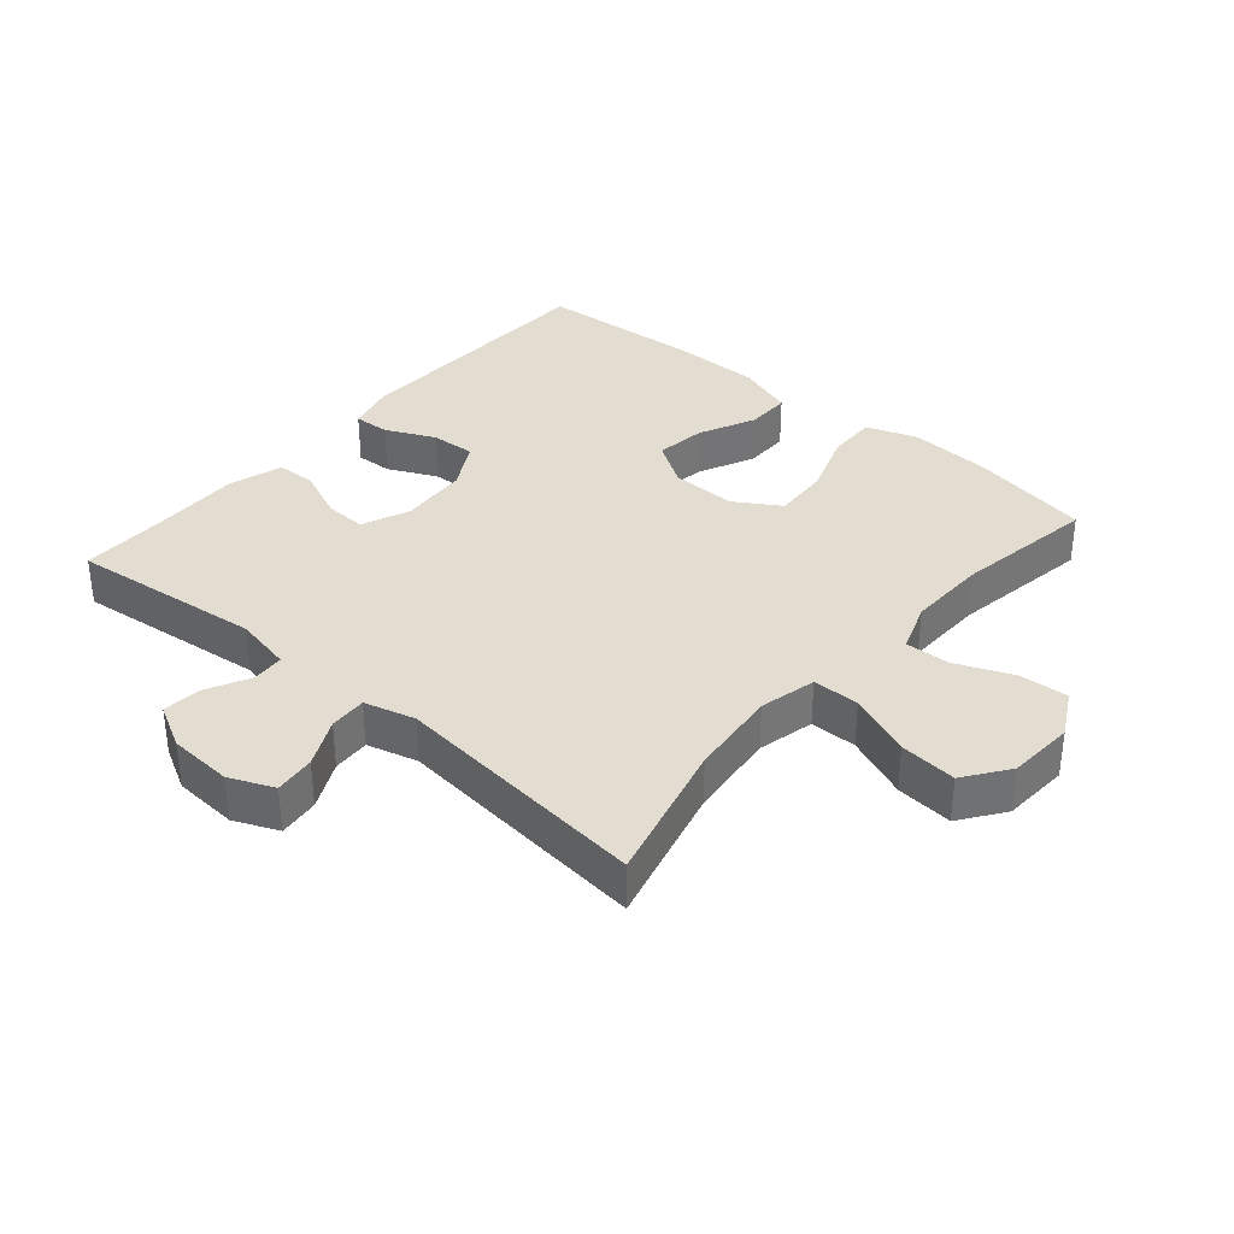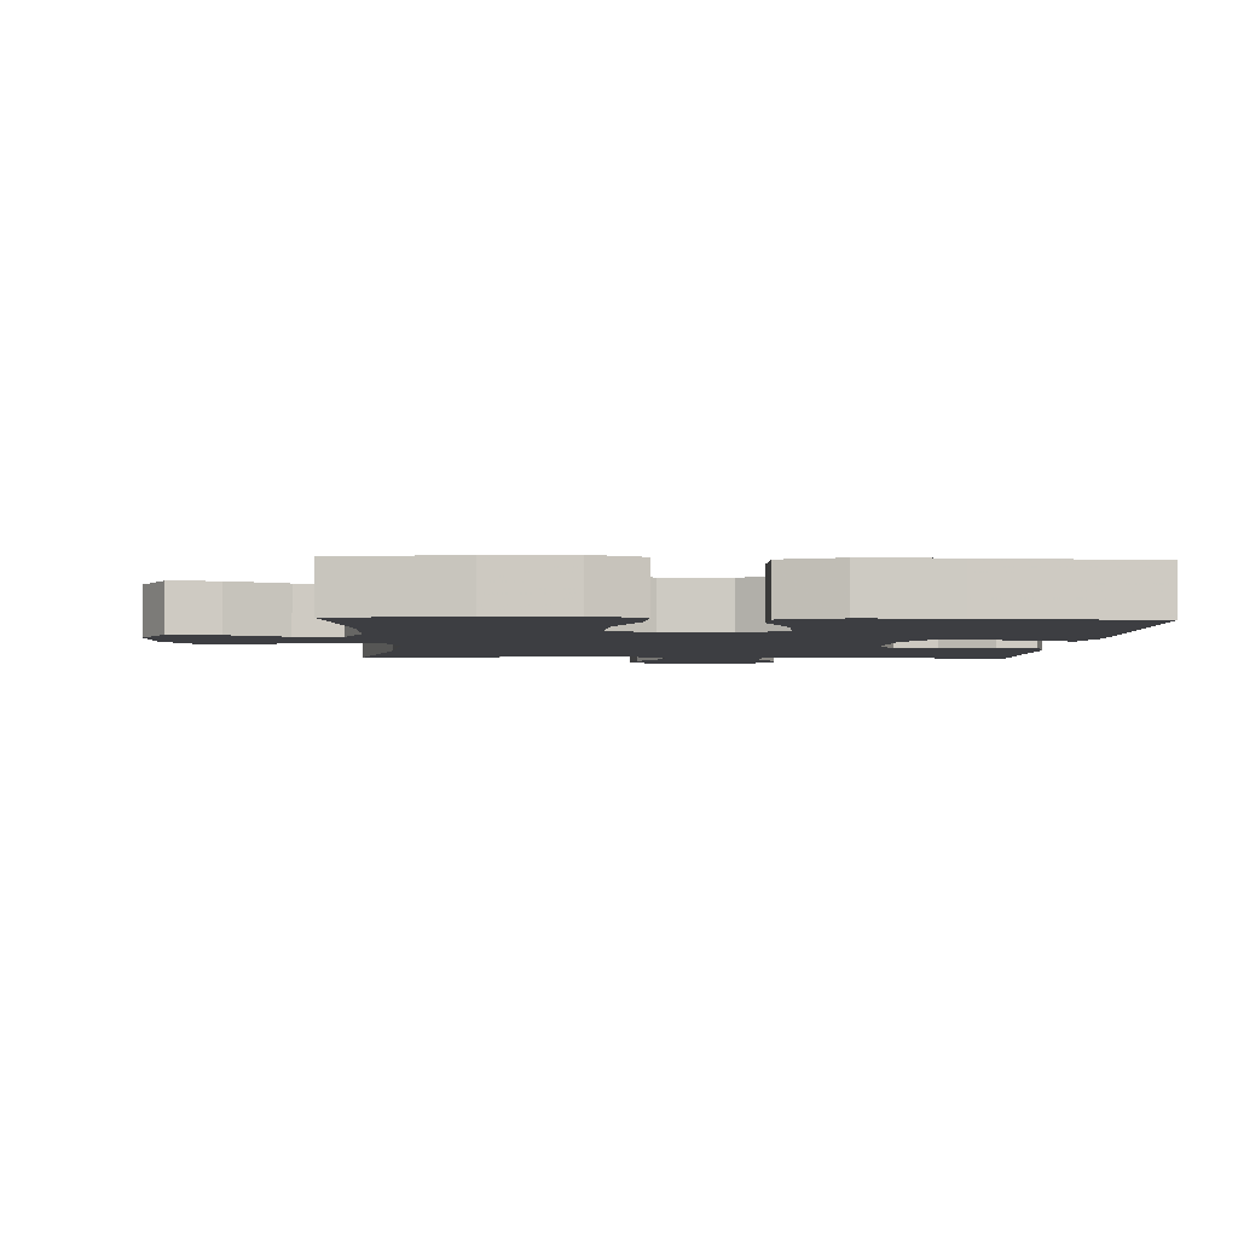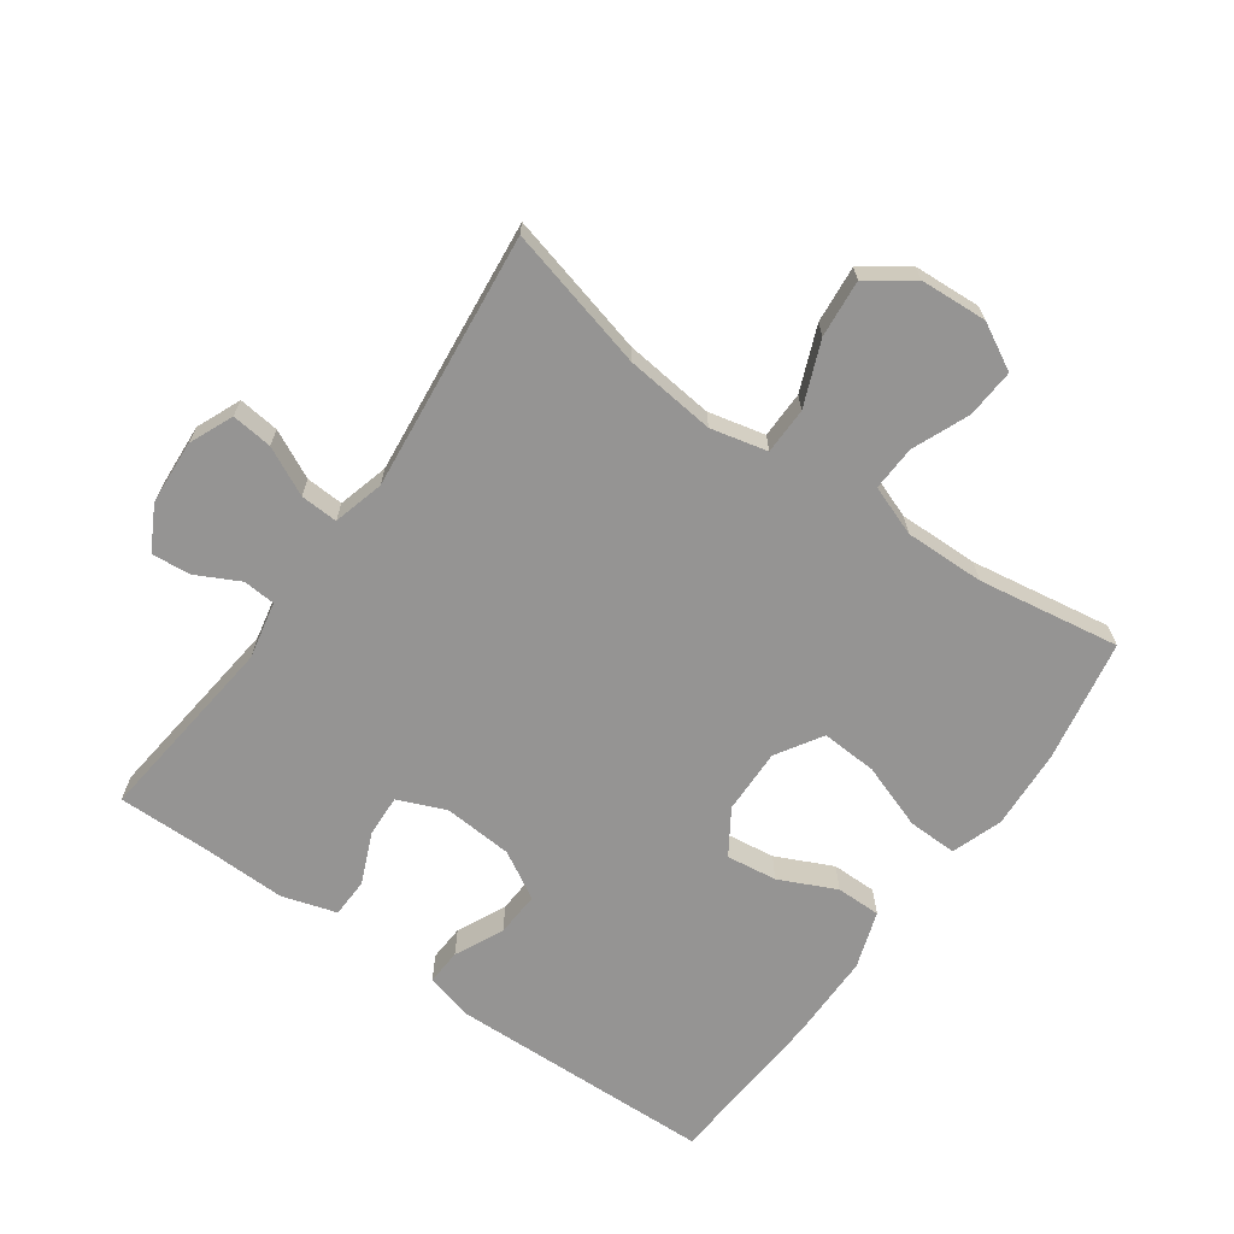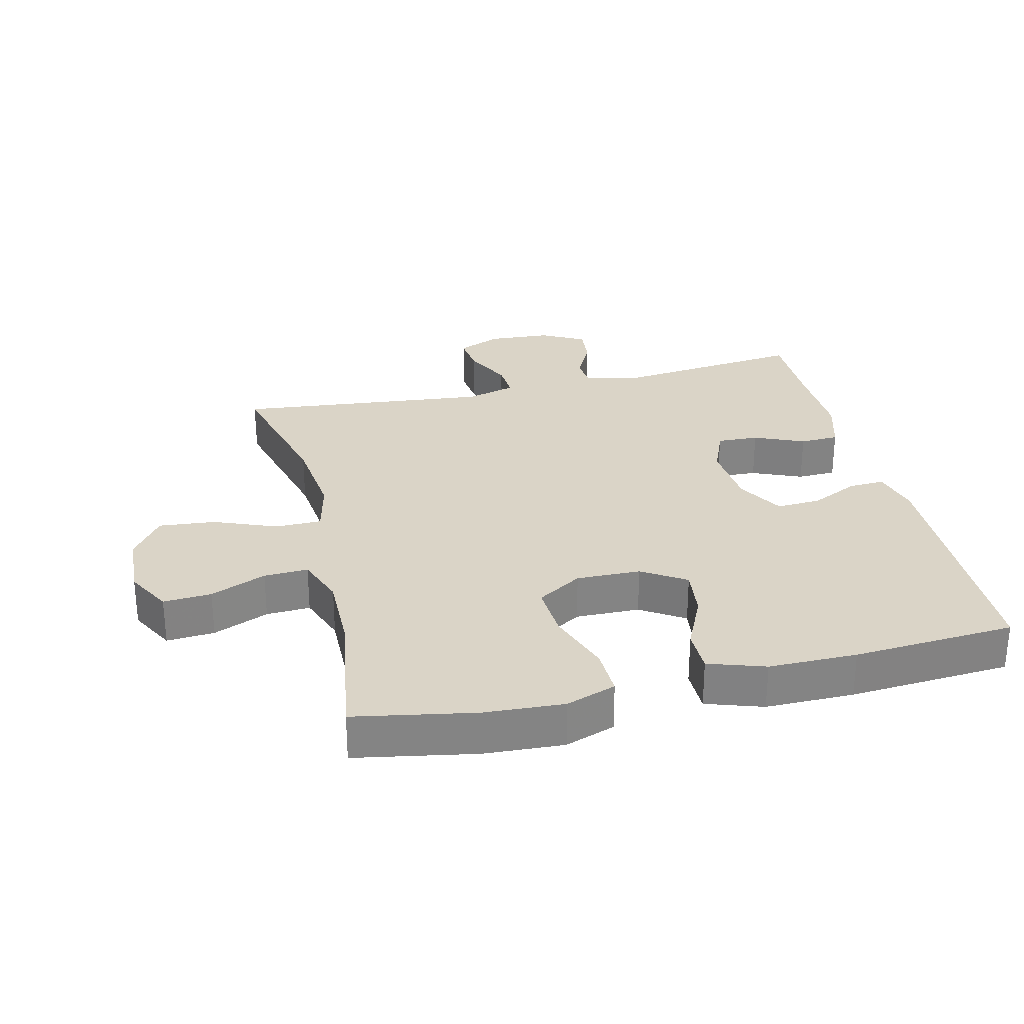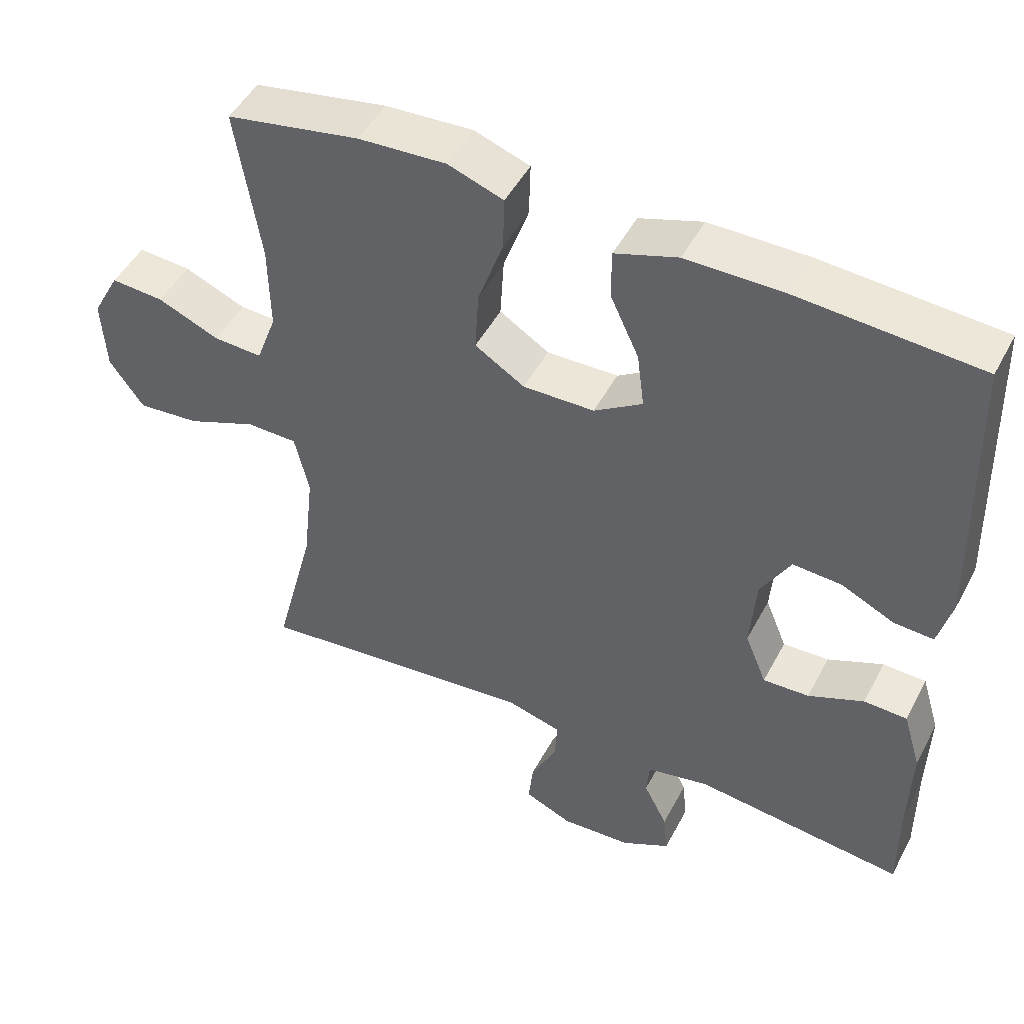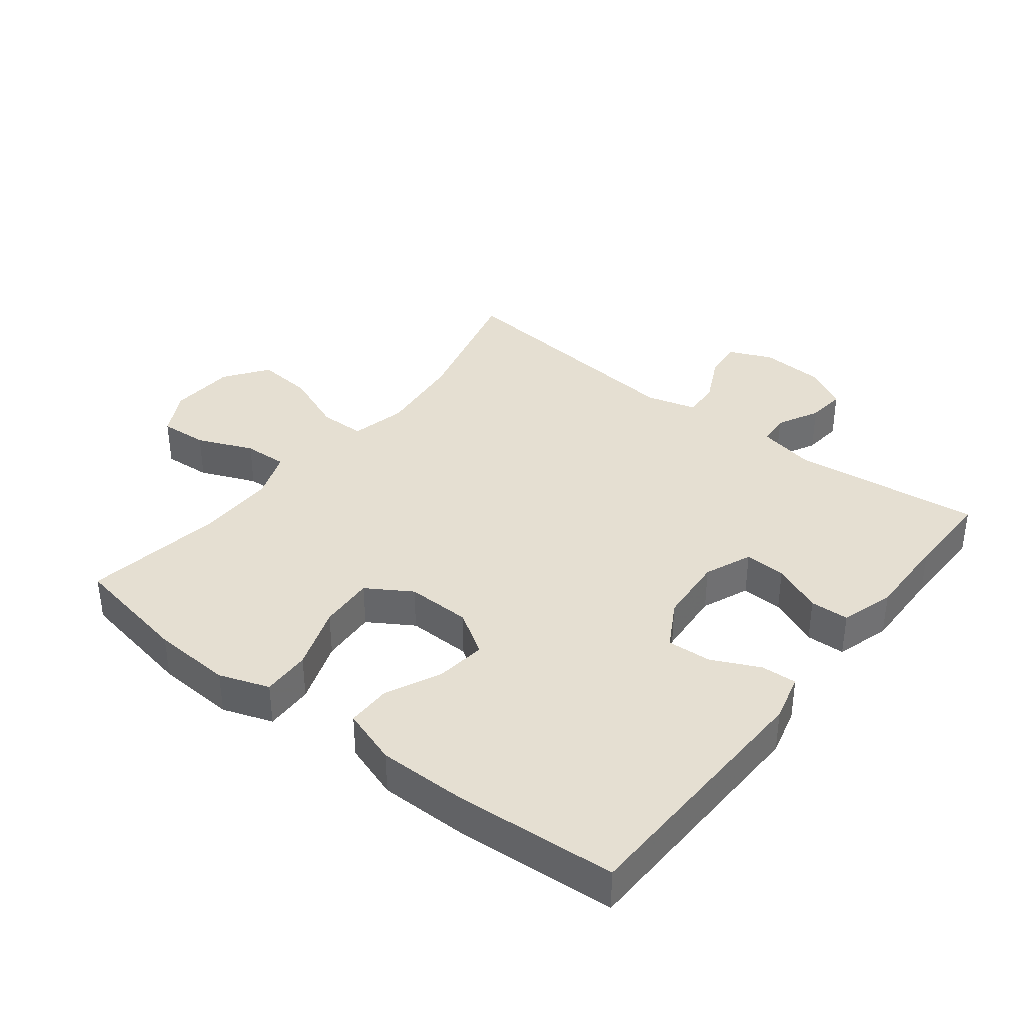
<metadata>
{"format":"obj","ext":"obj","renderer":"f3d","projection":"perspective","resolution":1024,"background":"white","views":[{"elev":35.2,"azim":-139.3,"up":"+Y"},{"elev":-3.5,"azim":-2.7,"up":"+Y"},{"elev":-67.2,"azim":-125.3,"up":"+Y"},{"elev":28.9,"azim":-13.5,"up":"+Y"},{"elev":48.1,"azim":26.9,"up":"+Z"},{"elev":37.4,"azim":38.0,"up":"+Y"}]}
</metadata>
<code>
v -0.5 0.07 -0.5
v -0.444 0.07 -0.283
v -0.429 0.07 -0.147
v -0.449 0.07 -0.061
v -0.52 0.07 -0.06
v -0.617 0.07 -0.099
v -0.704 0.07 -0.107
v -0.752 0.07 -0.04
v -0.758 0.07 0.062
v -0.72 0.07 0.132
v -0.646 0.07 0.127
v -0.56 0.07 0.091
v -0.492 0.07 0.088
v -0.464 0.07 0.164
v -0.466 0.07 0.285
v -0.5 0.07 0.5
v -0.315 0.07 0.534
v -0.193 0.07 0.541
v -0.116 0.07 0.514
v -0.118 0.07 0.439
v -0.153 0.07 0.34
v -0.158 0.07 0.255
v -0.089 0.07 0.212
v 0.01 0.07 0.214
v 0.077 0.07 0.257
v 0.067 0.07 0.334
v 0.027 0.07 0.42
v 0.027 0.07 0.488
v 0.114 0.07 0.517
v 0.25 0.07 0.517
v 0.5 0.07 0.5
v 0.511 0.07 0.098
v 0.492 0.07 0.024
v 0.437 0.07 0.027
v 0.363 0.07 0.062
v 0.295 0.07 0.066
v 0.254 0.07 -0.006
v 0.246 0.07 -0.111
v 0.276 0.07 -0.184
v 0.34 0.07 -0.181
v 0.417 0.07 -0.148
v 0.477 0.07 -0.15
v 0.502 0.07 -0.233
v 0.499 0.07 -0.363
v 0.5 0.07 -0.5
v 0.207 0.07 -0.467
v 0.12 0.07 -0.485
v 0.116 0.07 -0.534
v 0.149 0.07 -0.599
v 0.155 0.07 -0.659
v 0.088 0.07 -0.695
v -0.01 0.07 -0.701
v -0.077 0.07 -0.672
v -0.07 0.07 -0.61
v -0.034 0.07 -0.537
v -0.031 0.07 -0.48
v -0.108 0.07 -0.459
v -0.5 0 -0.5
v -0.444 0 -0.283
v -0.429 0 -0.147
v -0.449 0 -0.061
v -0.52 0 -0.06
v -0.617 0 -0.099
v -0.704 0 -0.107
v -0.752 0 -0.04
v -0.758 0 0.062
v -0.72 0 0.132
v -0.646 0 0.127
v -0.56 0 0.091
v -0.492 0 0.088
v -0.464 0 0.164
v -0.466 0 0.285
v -0.5 0 0.5
v -0.315 0 0.534
v -0.193 0 0.541
v -0.116 0 0.514
v -0.118 0 0.439
v -0.153 0 0.34
v -0.158 0 0.255
v -0.089 0 0.212
v 0.01 0 0.214
v 0.077 0 0.257
v 0.067 0 0.334
v 0.027 0 0.42
v 0.027 0 0.488
v 0.114 0 0.517
v 0.25 0 0.517
v 0.5 0 0.5
v 0.511 0 0.098
v 0.492 0 0.024
v 0.437 0 0.027
v 0.363 0 0.062
v 0.295 0 0.066
v 0.254 0 -0.006
v 0.246 0 -0.111
v 0.276 0 -0.184
v 0.34 0 -0.181
v 0.417 0 -0.148
v 0.477 0 -0.15
v 0.502 0 -0.233
v 0.499 0 -0.363
v 0.5 0 -0.5
v 0.207 0 -0.467
v 0.12 0 -0.485
v 0.116 0 -0.534
v 0.149 0 -0.599
v 0.155 0 -0.659
v 0.088 0 -0.695
v -0.01 0 -0.701
v -0.077 0 -0.672
v -0.07 0 -0.61
v -0.034 0 -0.537
v -0.031 0 -0.48
v -0.108 0 -0.459
f 52 53 54 55
f 52 55 56
f 51 52 56
f 48 49 50 51
f 47 48 51 56
f 46 47 56 57
f 44 45 46
f 43 44 46 57
f 40 41 42 43
f 39 40 43 57
f 32 33 34 35
f 32 35 36
f 31 32 36
f 30 31 36 37
f 26 27 28 29
f 25 26 29 30
f 18 19 20 21
f 18 21 22
f 15 16 17 18
f 14 15 18 22
f 13 14 22 23
f 9 10 11 12
f 9 12 13
f 8 9 13
f 5 6 7 8
f 4 5 8 13
f 39 57 1 2
f 38 39 2 3
f 25 30 37 38
f 24 25 38 3
f 4 13 23 24
f 3 4 24
f 112 111 110 109
f 113 112 109
f 113 109 108
f 108 107 106 105
f 113 108 105 104
f 114 113 104 103
f 103 102 101
f 114 103 101 100
f 100 99 98 97
f 114 100 97 96
f 92 91 90 89
f 93 92 89
f 93 89 88
f 94 93 88 87
f 86 85 84 83
f 87 86 83 82
f 78 77 76 75
f 79 78 75
f 75 74 73 72
f 79 75 72 71
f 80 79 71 70
f 69 68 67 66
f 70 69 66
f 70 66 65
f 65 64 63 62
f 70 65 62 61
f 59 58 114 96
f 60 59 96 95
f 95 94 87 82
f 60 95 82 81
f 81 80 70 61
f 81 61 60
f 1 58 59 2
f 2 59 60 3
f 3 60 61 4
f 4 61 62 5
f 5 62 63 6
f 6 63 64 7
f 7 64 65 8
f 8 65 66 9
f 9 66 67 10
f 10 67 68 11
f 11 68 69 12
f 12 69 70 13
f 13 70 71 14
f 14 71 72 15
f 15 72 73 16
f 16 73 74 17
f 17 74 75 18
f 18 75 76 19
f 19 76 77 20
f 20 77 78 21
f 21 78 79 22
f 22 79 80 23
f 23 80 81 24
f 24 81 82 25
f 25 82 83 26
f 26 83 84 27
f 27 84 85 28
f 28 85 86 29
f 29 86 87 30
f 30 87 88 31
f 31 88 89 32
f 32 89 90 33
f 33 90 91 34
f 34 91 92 35
f 35 92 93 36
f 36 93 94 37
f 37 94 95 38
f 38 95 96 39
f 39 96 97 40
f 40 97 98 41
f 41 98 99 42
f 42 99 100 43
f 43 100 101 44
f 44 101 102 45
f 45 102 103 46
f 46 103 104 47
f 47 104 105 48
f 48 105 106 49
f 49 106 107 50
f 50 107 108 51
f 51 108 109 52
f 52 109 110 53
f 53 110 111 54
f 54 111 112 55
f 55 112 113 56
f 56 113 114 57
f 57 114 58 1

</code>
